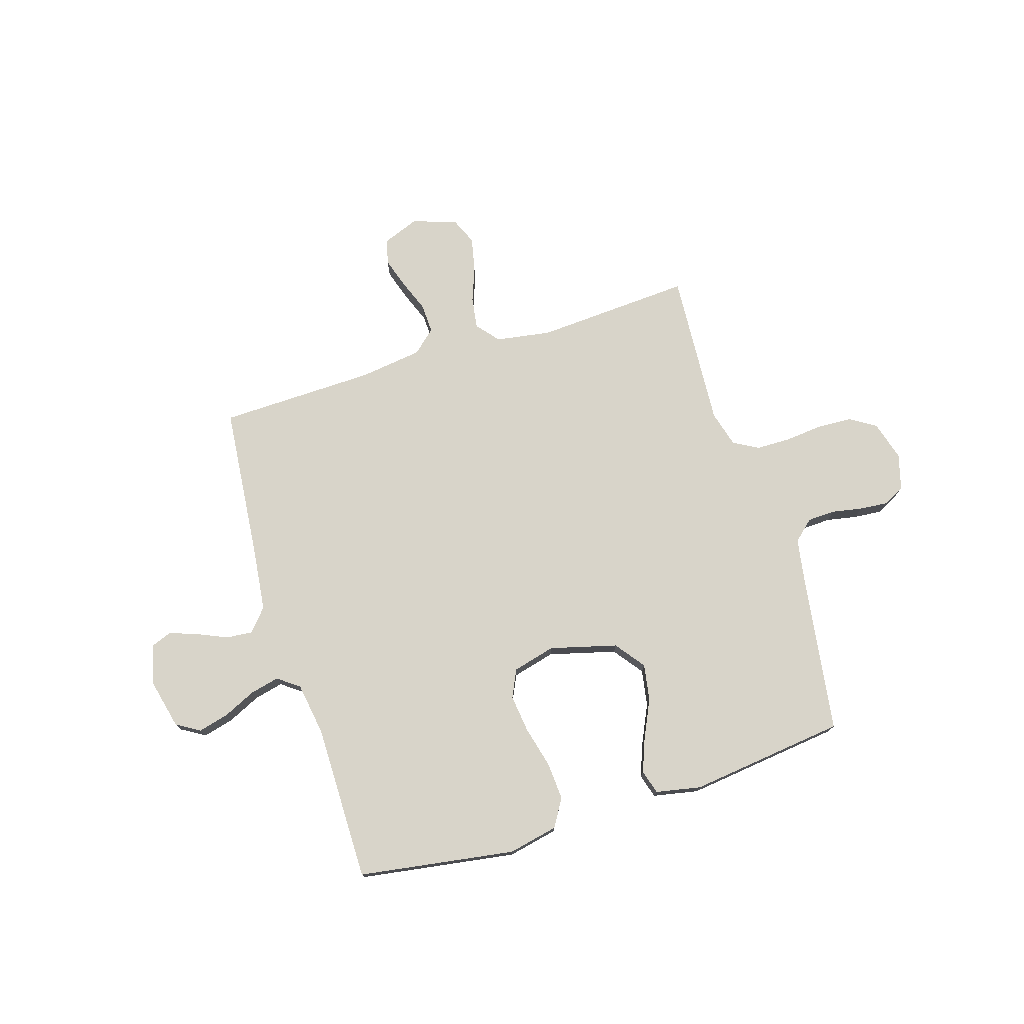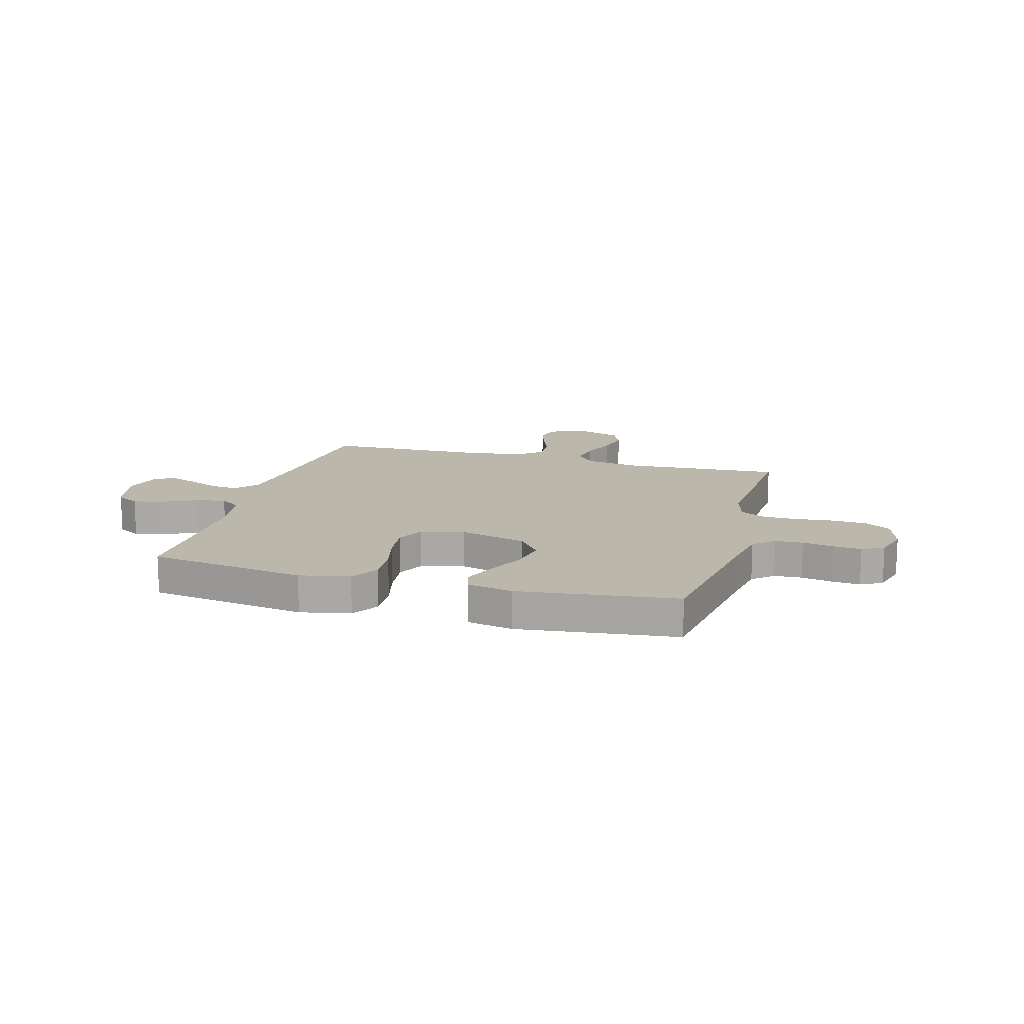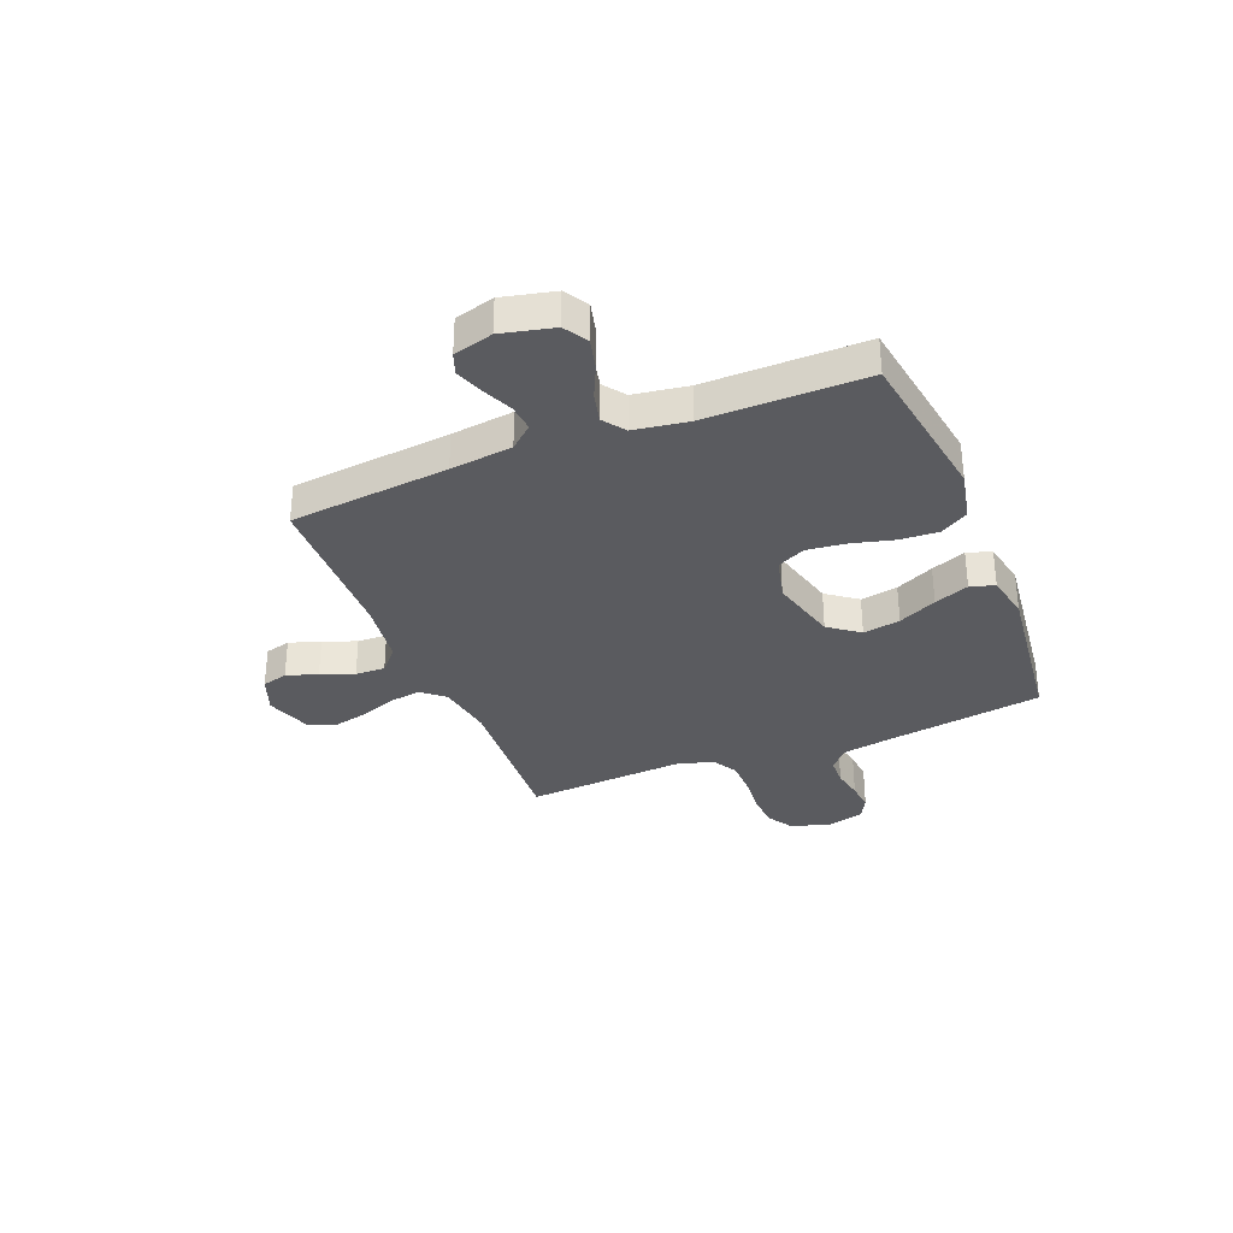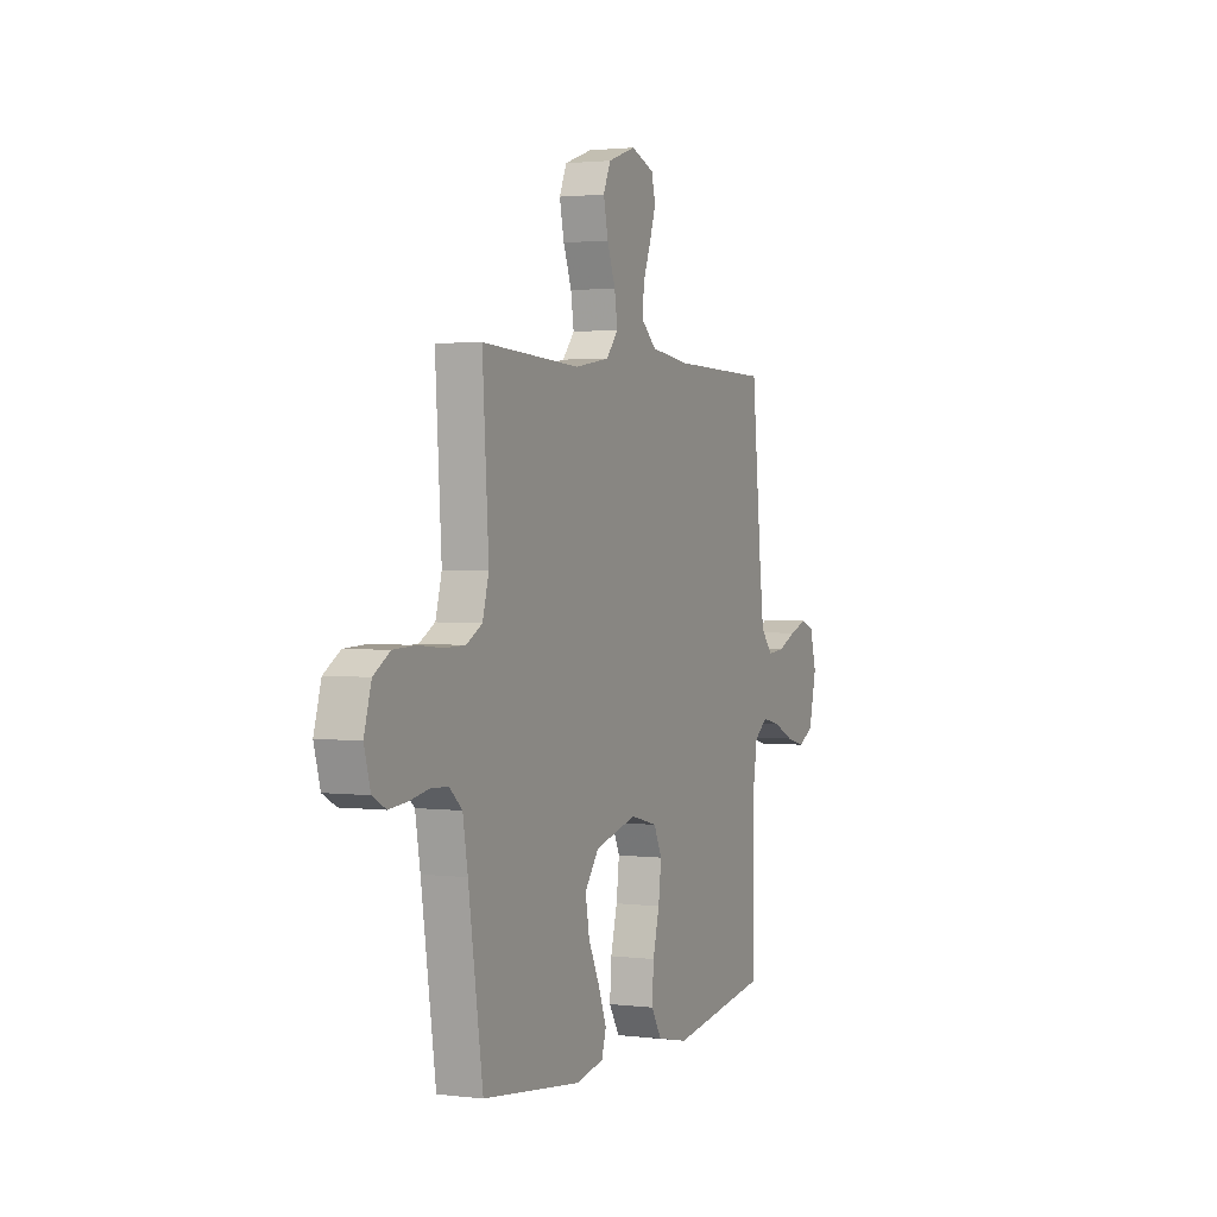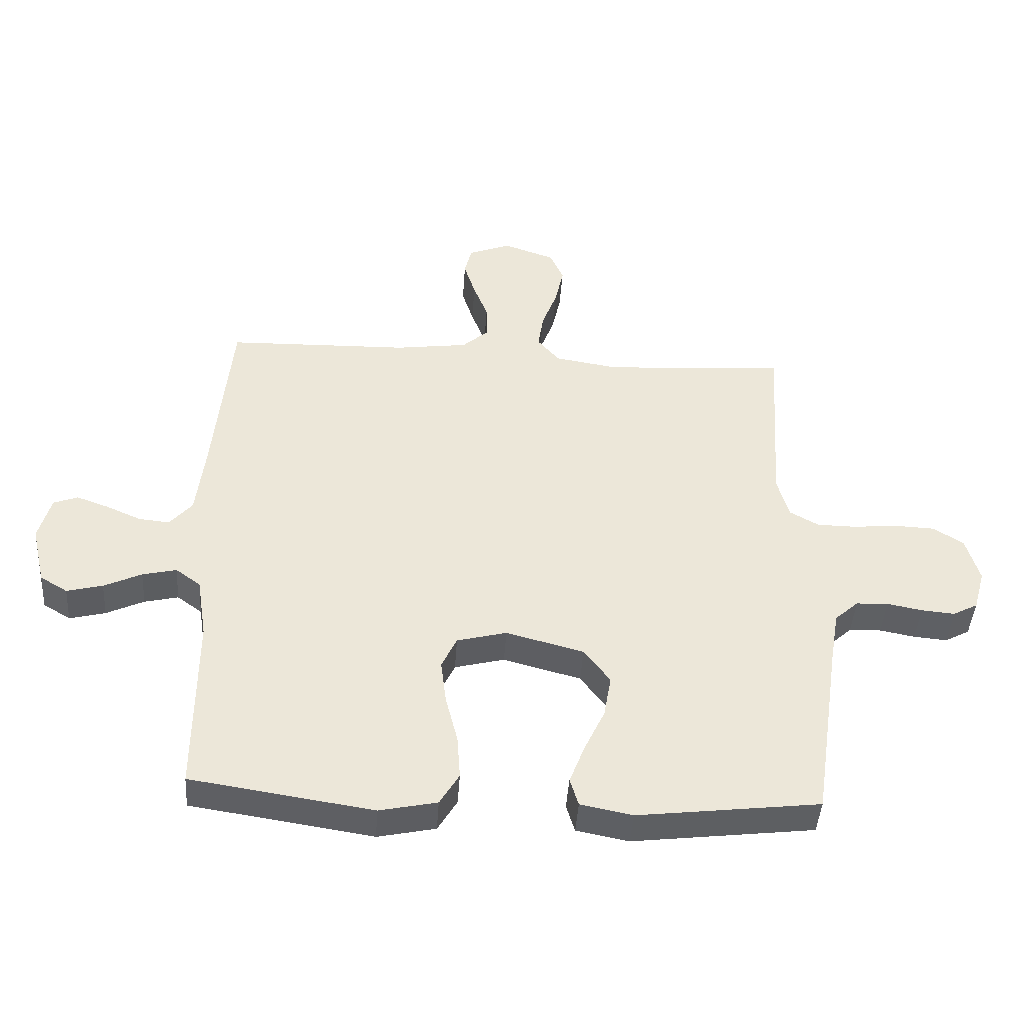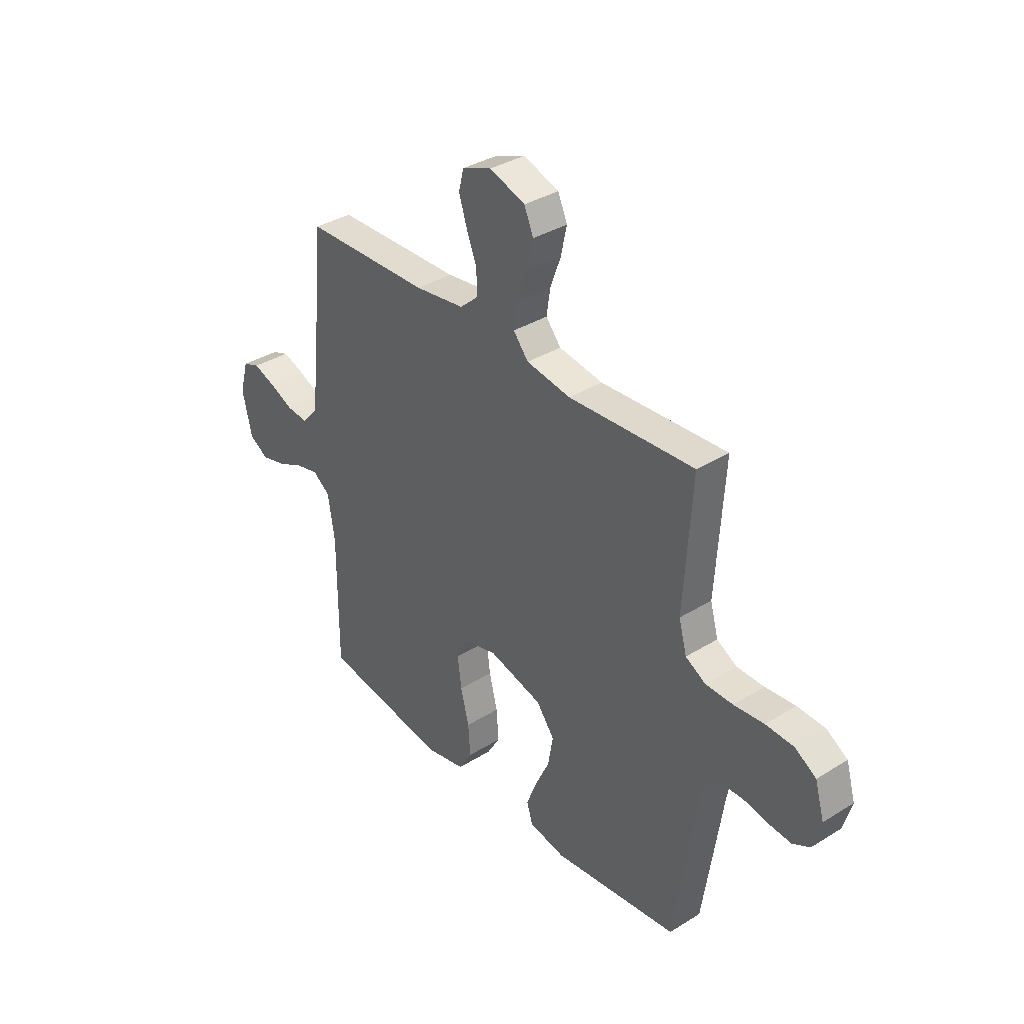
<metadata>
{"format":"obj","ext":"obj","renderer":"f3d","projection":"perspective","resolution":1024,"background":"white","views":[{"elev":75.4,"azim":162.7,"up":"+Y"},{"elev":14.4,"azim":-164.3,"up":"+Y"},{"elev":-33.3,"azim":112.0,"up":"+Y"},{"elev":2.0,"azim":-66.1,"up":"+Z"},{"elev":-43.2,"azim":176.2,"up":"+Z"},{"elev":35.5,"azim":-129.3,"up":"+Z"}]}
</metadata>
<code>
v -0.5 0.07 -0.5
v -0.544 0.07 -0.2
v -0.559 0.07 -0.111
v -0.598 0.07 -0.076
v -0.651 0.07 -0.074
v -0.709 0.07 -0.085
v -0.764 0.07 -0.09
v -0.805 0.07 -0.068
v -0.824 0.07 0
v -0.802 0.07 0.076
v -0.752 0.07 0.107
v -0.685 0.07 0.11
v -0.613 0.07 0.103
v -0.548 0.07 0.104
v -0.5 0.07 0.131
v -0.481 0.07 0.2
v -0.5 0.07 0.5
v -0.2 0.07 0.482
v -0.095 0.07 0.499
v -0.059 0.07 0.542
v -0.068 0.07 0.602
v -0.093 0.07 0.669
v -0.107 0.07 0.734
v -0.085 0.07 0.785
v 0 0.07 0.814
v 0.07 0.07 0.787
v 0.082 0.07 0.739
v 0.063 0.07 0.68
v 0.039 0.07 0.618
v 0.037 0.07 0.562
v 0.081 0.07 0.523
v 0.2 0.07 0.507
v 0.5 0.07 0.5
v 0.529 0.07 0.2
v 0.543 0.07 0.083
v 0.58 0.07 0.04
v 0.631 0.07 0.045
v 0.688 0.07 0.07
v 0.741 0.07 0.089
v 0.781 0.07 0.074
v 0.801 0.07 0
v 0.778 0.07 -0.098
v 0.733 0.07 -0.125
v 0.674 0.07 -0.11
v 0.612 0.07 -0.081
v 0.556 0.07 -0.068
v 0.515 0.07 -0.098
v 0.499 0.07 -0.2
v 0.5 0.07 -0.5
v 0.2 0.07 -0.546
v 0.105 0.07 -0.526
v 0.073 0.07 -0.473
v 0.078 0.07 -0.4
v 0.098 0.07 -0.322
v 0.107 0.07 -0.249
v 0.082 0.07 -0.196
v 0 0.07 -0.175
v -0.128 0.07 -0.209
v -0.171 0.07 -0.266
v -0.159 0.07 -0.336
v -0.125 0.07 -0.408
v -0.1 0.07 -0.473
v -0.114 0.07 -0.519
v -0.2 0.07 -0.536
v -0.5 0 -0.5
v -0.544 0 -0.2
v -0.559 0 -0.111
v -0.598 0 -0.076
v -0.651 0 -0.074
v -0.709 0 -0.085
v -0.764 0 -0.09
v -0.805 0 -0.068
v -0.824 0 0
v -0.802 0 0.076
v -0.752 0 0.107
v -0.685 0 0.11
v -0.613 0 0.103
v -0.548 0 0.104
v -0.5 0 0.131
v -0.481 0 0.2
v -0.5 0 0.5
v -0.2 0 0.482
v -0.095 0 0.499
v -0.059 0 0.542
v -0.068 0 0.602
v -0.093 0 0.669
v -0.107 0 0.734
v -0.085 0 0.785
v 0 0 0.814
v 0.07 0 0.787
v 0.082 0 0.739
v 0.063 0 0.68
v 0.039 0 0.618
v 0.037 0 0.562
v 0.081 0 0.523
v 0.2 0 0.507
v 0.5 0 0.5
v 0.529 0 0.2
v 0.543 0 0.083
v 0.58 0 0.04
v 0.631 0 0.045
v 0.688 0 0.07
v 0.741 0 0.089
v 0.781 0 0.074
v 0.801 0 0
v 0.778 0 -0.098
v 0.733 0 -0.125
v 0.674 0 -0.11
v 0.612 0 -0.081
v 0.556 0 -0.068
v 0.515 0 -0.098
v 0.499 0 -0.2
v 0.5 0 -0.5
v 0.2 0 -0.546
v 0.105 0 -0.526
v 0.073 0 -0.473
v 0.078 0 -0.4
v 0.098 0 -0.322
v 0.107 0 -0.249
v 0.082 0 -0.196
v 0 0 -0.175
v -0.128 0 -0.209
v -0.171 0 -0.266
v -0.159 0 -0.336
v -0.125 0 -0.408
v -0.1 0 -0.473
v -0.114 0 -0.519
v -0.2 0 -0.536
f 64 1 2
f 63 64 2
f 62 63 2
f 61 62 2
f 60 61 2
f 59 60 2 3
f 58 59 3 4
f 57 58 4
f 52 53 54
f 51 52 54
f 50 51 54
f 49 50 54
f 48 49 54
f 47 48 54 55
f 46 47 55 56
f 43 44 45
f 42 43 45
f 41 42 45
f 40 41 45
f 39 40 45
f 38 39 45
f 37 38 45
f 36 37 45 46
f 46 56 57
f 36 46 57
f 35 36 57
f 32 33 34
f 35 57 4
f 34 35 4
f 32 34 4
f 31 32 4
f 27 28 29
f 26 27 29
f 25 26 29
f 24 25 29
f 23 24 29
f 22 23 29
f 21 22 29
f 20 21 29 30
f 16 17 18
f 15 16 18 19
f 11 12 13
f 10 11 13
f 9 10 13
f 8 9 13
f 7 8 13
f 6 7 13
f 5 6 13
f 5 13 14
f 4 5 14 15
f 19 20 30 31
f 4 15 19 31
f 66 65 128
f 66 128 127
f 66 127 126
f 66 126 125
f 66 125 124
f 67 66 124 123
f 68 67 123 122
f 68 122 121
f 118 117 116
f 118 116 115
f 118 115 114
f 118 114 113
f 118 113 112
f 119 118 112 111
f 120 119 111 110
f 109 108 107
f 109 107 106
f 109 106 105
f 109 105 104
f 109 104 103
f 109 103 102
f 109 102 101
f 110 109 101 100
f 121 120 110
f 121 110 100
f 121 100 99
f 98 97 96
f 68 121 99
f 68 99 98
f 68 98 96
f 68 96 95
f 93 92 91
f 93 91 90
f 93 90 89
f 93 89 88
f 93 88 87
f 93 87 86
f 93 86 85
f 94 93 85 84
f 82 81 80
f 83 82 80 79
f 77 76 75
f 77 75 74
f 77 74 73
f 77 73 72
f 77 72 71
f 77 71 70
f 77 70 69
f 78 77 69
f 79 78 69 68
f 95 94 84 83
f 95 83 79 68
f 1 65 66 2
f 2 66 67 3
f 3 67 68 4
f 4 68 69 5
f 5 69 70 6
f 6 70 71 7
f 7 71 72 8
f 8 72 73 9
f 9 73 74 10
f 10 74 75 11
f 11 75 76 12
f 12 76 77 13
f 13 77 78 14
f 14 78 79 15
f 15 79 80 16
f 16 80 81 17
f 17 81 82 18
f 18 82 83 19
f 19 83 84 20
f 20 84 85 21
f 21 85 86 22
f 22 86 87 23
f 23 87 88 24
f 24 88 89 25
f 25 89 90 26
f 26 90 91 27
f 27 91 92 28
f 28 92 93 29
f 29 93 94 30
f 30 94 95 31
f 31 95 96 32
f 32 96 97 33
f 33 97 98 34
f 34 98 99 35
f 35 99 100 36
f 36 100 101 37
f 37 101 102 38
f 38 102 103 39
f 39 103 104 40
f 40 104 105 41
f 41 105 106 42
f 42 106 107 43
f 43 107 108 44
f 44 108 109 45
f 45 109 110 46
f 46 110 111 47
f 47 111 112 48
f 48 112 113 49
f 49 113 114 50
f 50 114 115 51
f 51 115 116 52
f 52 116 117 53
f 53 117 118 54
f 54 118 119 55
f 55 119 120 56
f 56 120 121 57
f 57 121 122 58
f 58 122 123 59
f 59 123 124 60
f 60 124 125 61
f 61 125 126 62
f 62 126 127 63
f 63 127 128 64
f 64 128 65 1

</code>
